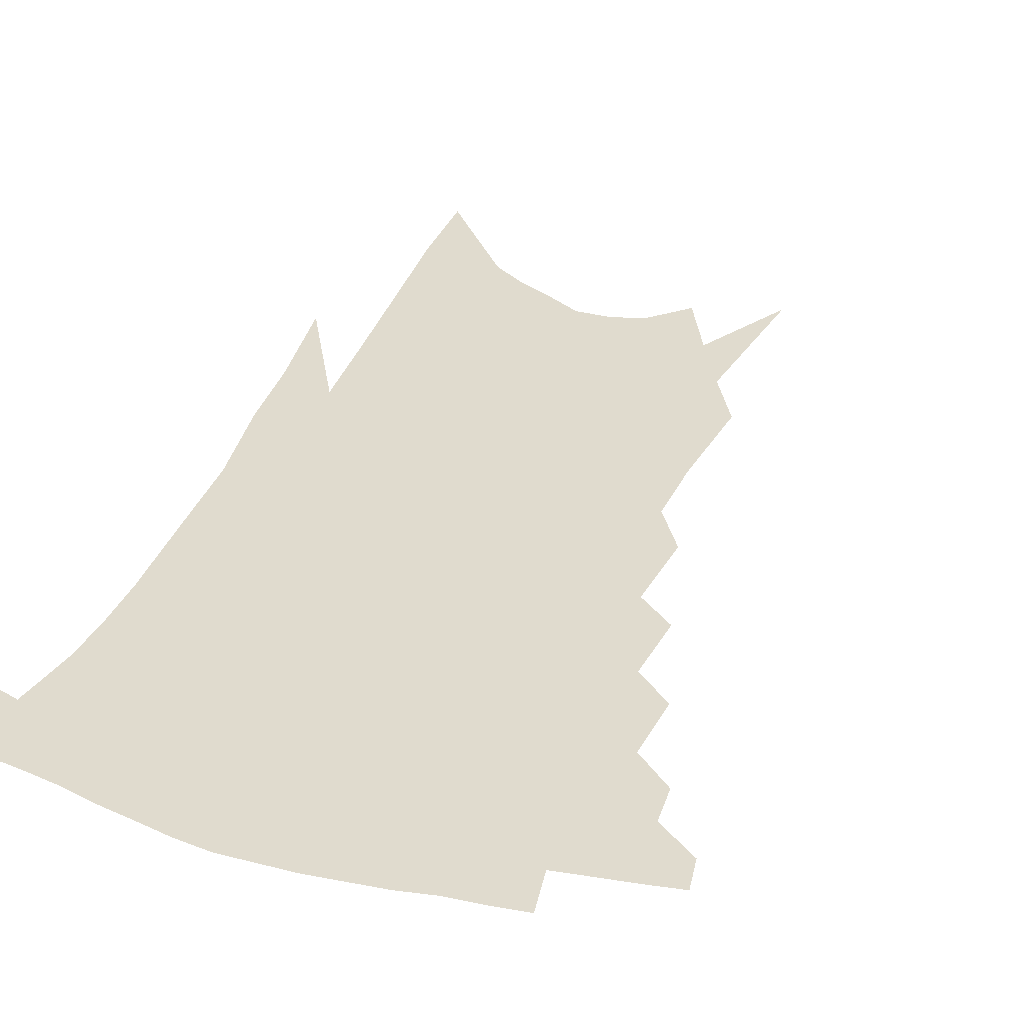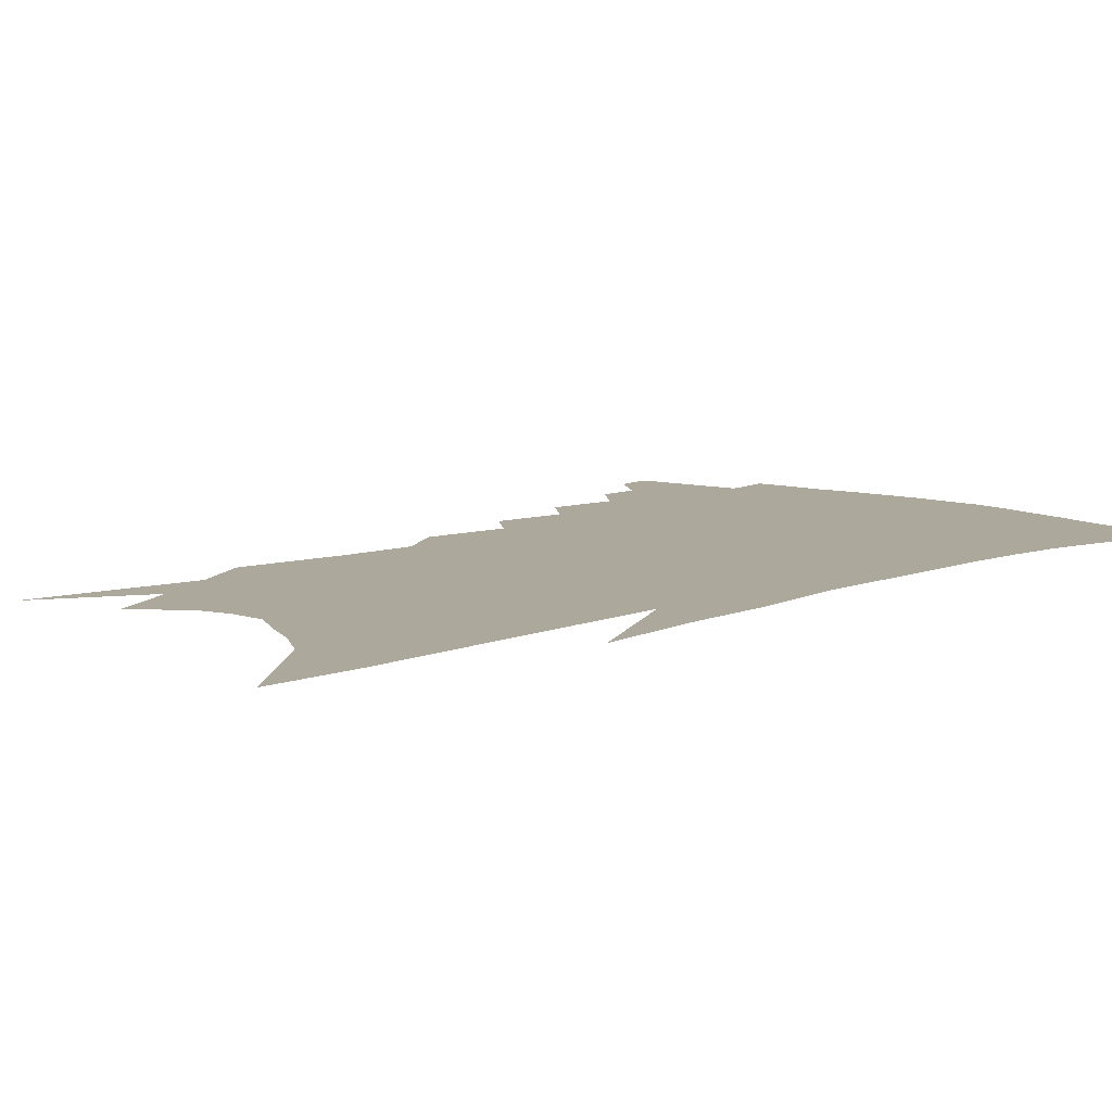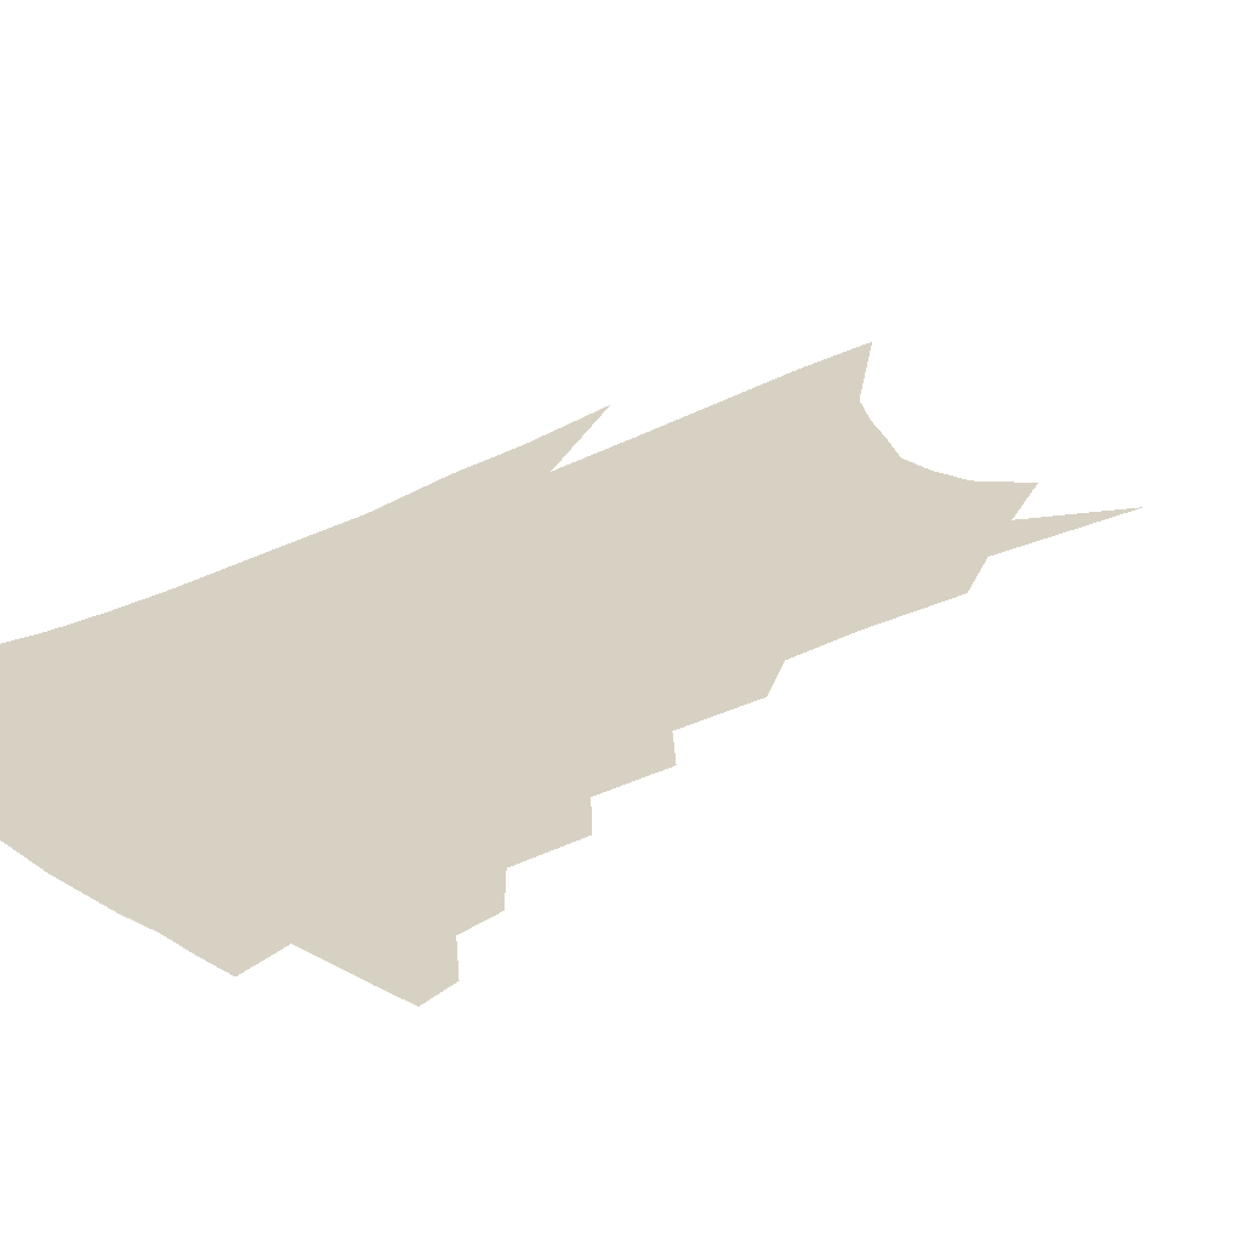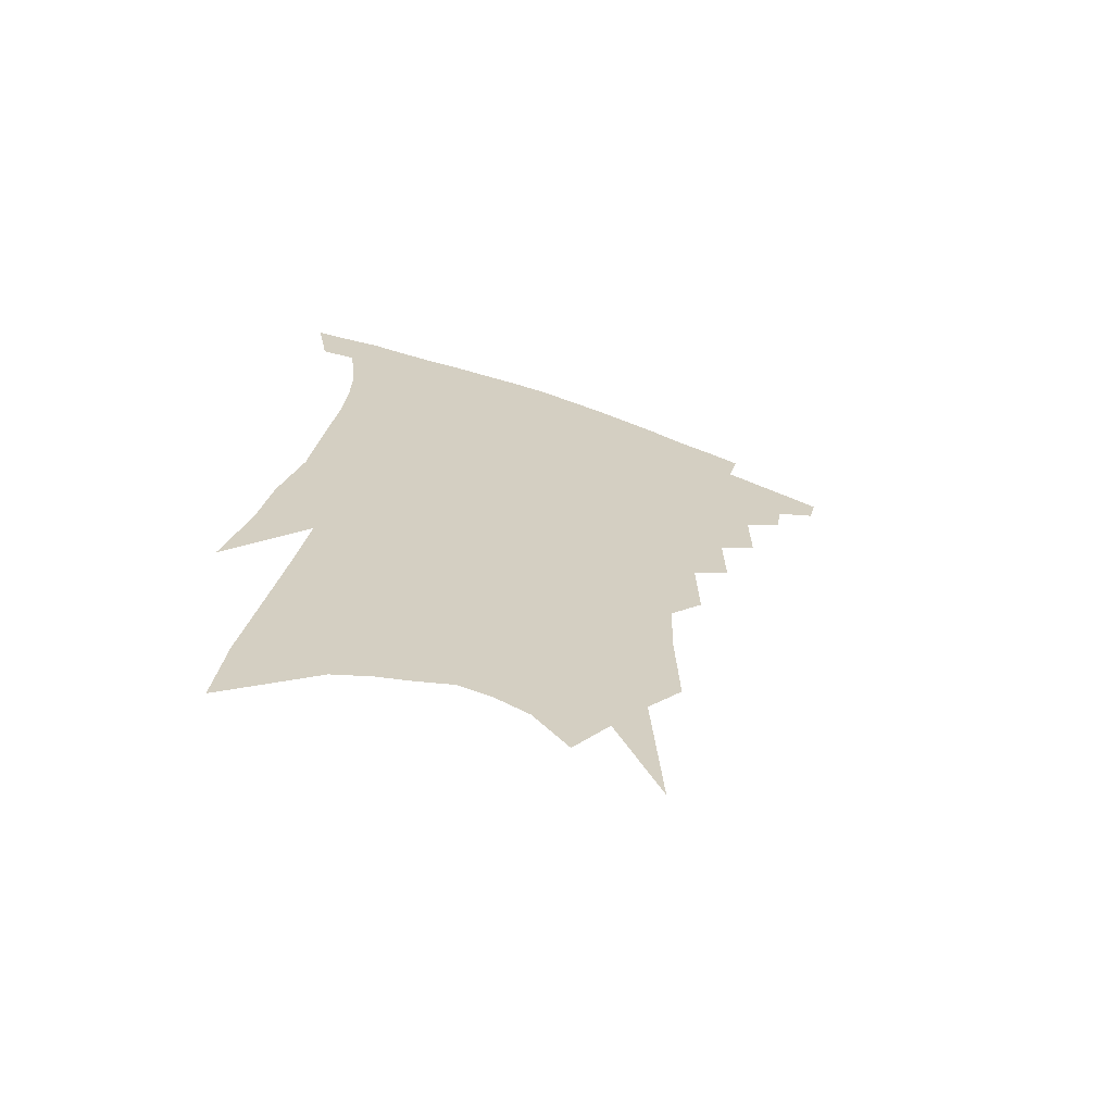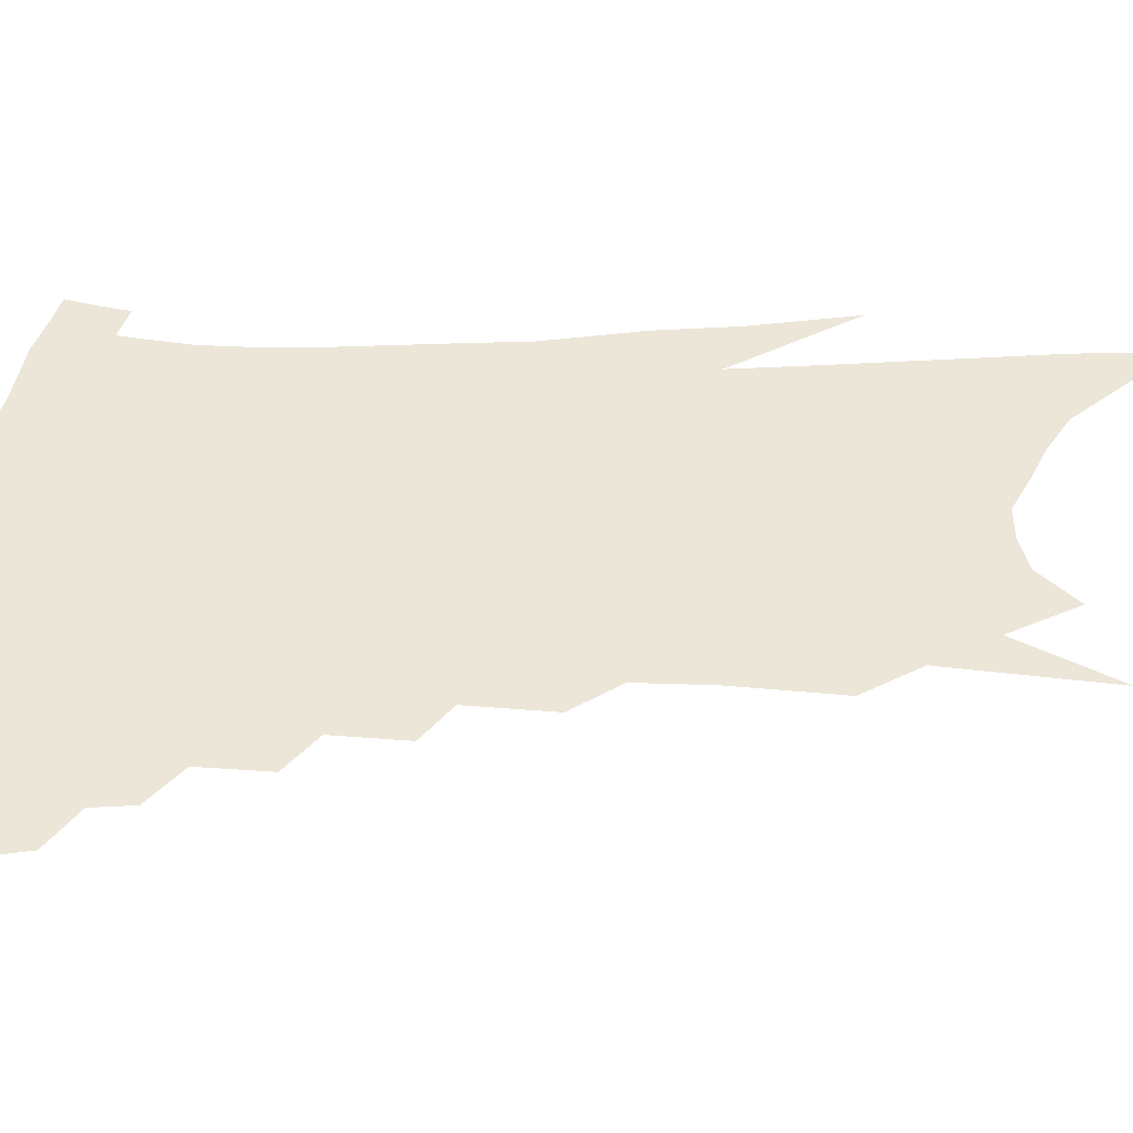
<metadata>
{"format":"obj","ext":"obj","renderer":"f3d","projection":"perspective","resolution":1024,"background":"white","views":[{"elev":33.6,"azim":-155.8,"up":"+Z"},{"elev":8.5,"azim":48.5,"up":"+Z"},{"elev":27.1,"azim":-127.8,"up":"+Z"},{"elev":-67.5,"azim":161.4,"up":"+Y"},{"elev":46.2,"azim":-86.0,"up":"+Z"}]}
</metadata>
<code>
v 492.2 330.2 0
v 489.8 341.1 0
v 506.9 309.2 0
v 505.3 321.6 0
v 503.2 332.7 0
v 500.5 343.6 0
v 519.1 278.5 0
v 519.3 299.6 0
v 517.9 312.9 0
v 516.1 324.3 0
v 513.8 335 0
v 511.6 345.9 0
v 530.8 247.3 0
v 531.2 269.4 0
v 530.2 285.7 0
v 530 303.9 0
v 528.5 315.9 0
v 526.6 326.6 0
v 524.7 337.3 0
v 522.3 348.1 0
v 519 362.6 0
v 542.2 212.9 0
v 542.8 238.7 0
v 541.4 255.5 0
v 542.7 279 0
v 541.4 292.7 0
v 540.3 305.7 0
v 538.8 317.8 0
v 537.1 328.7 0
v 535.3 339.2 0
v 532.9 350.2 0
v 529.8 364.6 0
v 552.3 143.4 0
v 553.5 176 0
v 552.7 198.5 0
v 553.3 225.6 0
v 553.4 248.2 0
v 553.5 268.4 0
v 553.2 284.7 0
v 552.3 297.6 0
v 550.8 308.5 0
v 549.3 319.5 0
v 547.6 330.2 0
v 546.1 341.2 0
v 543.6 353.2 0
v 540.9 366.1 0
v 560.2 76.37 0
v 563.4 126.2 0
v 564.1 159.7 0
v 564.3 188.3 0
v 564 213.1 0
v 563.2 232 0
v 563.5 255.2 0
v 563.5 273.2 0
v 563 287.6 0
v 562.2 299.4 0
v 561.6 311.4 0
v 560.2 321.8 0
v 558.5 332.2 0
v 557.1 342.9 0
v 554.7 354.9 0
v 551.7 368.8 0
v 574.7 107.4 0
v 574.5 138.5 0
v 575.3 175.4 0
v 574.5 198 0
v 573.9 220.1 0
v 573.5 240.9 0
v 573.1 259.3 0
v 573.5 278.4 0
v 572.4 288.8 0
v 572.2 301.9 0
v 571.6 313.2 0
v 570.8 323.6 0
v 570.6 334 0
v 567.9 344.8 0
v 565.9 355.9 0
v 562.6 370.6 0
v 586.4 86.95 0
v 586.2 122.5 0
v 585.5 152.2 0
v 585 180.2 0
v 584.3 206.2 0
v 583.6 226.3 0
v 583.3 248.3 0
v 582.8 263.9 0
v 582.7 280.2 0
v 582.2 291.5 0
v 582.2 304.5 0
v 581.4 314.4 0
v 580.7 324.2 0
v 580.3 335.1 0
v 578.4 346 0
v 576.8 356.6 0
v 573.3 372.4 0
v 597.6 99.38 0
v 596.5 128.7 0
v 595.5 158.4 0
v 594.6 183.7 0
v 593.7 207 0
v 592.9 228.4 0
v 592.4 247.7 0
v 592.1 267.1 0
v 591.8 280.8 0
v 591.6 293 0
v 591.6 305.8 0
v 591 315.2 0
v 590.7 325.6 0
v 590.5 336 0
v 588.7 347.2 0
v 587.1 358.6 0
v 584.4 373.3 0
v 608.1 102.9 0
v 606.7 132.9 0
v 605.4 159.2 0
v 604 187.2 0
v 603 211.1 0
v 602.1 231 0
v 601.6 252.2 0
v 601.2 267 0
v 601 280.1 0
v 601 294.5 0
v 600.9 306.2 0
v 601.1 316.8 0
v 600.6 326.6 0
v 600.3 336.7 0
v 599.1 347.9 0
v 598 359.4 0
v 595.3 374.2 0
v 618.7 103.7 0
v 616.8 135.1 0
v 615.2 160.6 0
v 613.5 189.2 0
v 612.3 211.1 0
v 611.3 232.3 0
v 610.6 252 0
v 610.3 266.8 0
v 610.1 282.1 0
v 610.1 295.1 0
v 610.3 305.8 0
v 610.6 317.6 0
v 610.7 327.7 0
v 610.2 337.8 0
v 609.5 348.3 0
v 609.4 358.9 0
v 606.7 373.4 0
v 630 98.46 0
v 627.3 132.5 0
v 625.1 160.7 0
v 622.9 190 0
v 621.6 211.7 0
v 620.6 231.5 0
v 619.7 250.5 0
v 619.5 265.2 0
v 619.2 280.5 0
v 619.2 293.5 0
v 619.6 305.6 0
v 620 316.9 0
v 620.6 327.9 0
v 621.1 337.6 0
v 621 347.4 0
v 621.3 357.2 0
v 618.5 371.7 0
v 641.3 93.87 0
v 638.2 128 0
v 635.2 158.9 0
v 632.8 186.7 0
v 631.2 209 0
v 630.2 228.1 0
v 629.4 245.9 0
v 628.7 263 0
v 628.1 280 0
v 628.3 292.3 0
v 628.7 306.3 0
v 629.4 317.3 0
v 630.1 327.6 0
v 630.8 337.3 0
v 631.6 346.9 0
v 631.4 356.9 0
v 629.6 370.3 0
v 653.2 87.25 0
v 650.1 118.7 0
v 646.2 152.3 0
v 643.4 180.1 0
v 641.5 203.1 0
v 640.3 222.9 0
v 639.3 241.2 0
v 638.4 258.9 0
v 637.2 277.7 0
v 637.1 292.1 0
v 637.6 304.2 0
v 638.5 317 0
v 639.4 327.1 0
v 640.5 336.9 0
v 641.6 346.3 0
v 641.4 356.4 0
v 640.8 368.1 0
v 667.1 72.55 0
v 663.8 104.1 0
v 658.9 139.8 0
v 656.1 167.1 0
v 653.3 192.7 0
v 651.4 214.4 0
v 649.5 235.3 0
v 648.1 254.8 0
v 646.9 272.9 0
v 646.3 289 0
v 646.1 304.9 0
v 647.4 315.3 0
v 648.4 326.4 0
v 649.5 336 0
v 651 345.7 0
v 650.9 356.5 0
v 651.2 366.9 0
v 681.7 57.19 0
v 679.2 85.63 0
v 674.4 120.1 0
v 670 151.4 0
v 666.4 179.1 0
v 663.6 203.4 0
v 660.9 226.2 0
v 659.8 245 0
v 657.7 264.9 0
v 656.2 283.5 0
v 655.2 300.5 0
v 656.4 312.2 0
v 657.2 325.4 0
v 658.5 335.4 0
v 659.6 344.9 0
v 660.6 355.2 0
v 661 366 0
v 691 141.1 0
v 684.1 174.7 0
v 680.6 199.5 0
v 674.1 229.8 0
v 671.9 249.6 0
v 669.7 269.3 0
v 667.5 288.9 0
v 666.4 305.9 0
v 666.2 321.8 0
v 667.3 333.3 0
v 668.5 343.7 0
v 670.8 353.2 0
v 673.1 362.7 0
v 678.7 341.1 0
v 680.3 351.2 0
v 682.4 360.6 0
f 4 5 1
f 1 5 2
f 5 6 2
f 8 9 3
f 3 9 4
f 9 10 4
f 4 10 5
f 10 11 5
f 5 11 6
f 11 12 6
f 14 15 7
f 7 15 8
f 15 16 8
f 8 16 9
f 16 17 9
f 9 17 10
f 17 18 10
f 10 18 11
f 18 19 11
f 11 19 12
f 19 20 12
f 23 24 13
f 13 24 14
f 24 25 14
f 14 25 15
f 25 26 15
f 15 26 16
f 26 27 16
f 16 27 17
f 27 28 17
f 17 28 18
f 28 29 18
f 18 29 19
f 29 30 19
f 19 30 20
f 30 31 20
f 20 31 21
f 31 32 21
f 35 36 22
f 22 36 23
f 36 37 23
f 23 37 24
f 37 38 24
f 24 38 25
f 38 39 25
f 25 39 26
f 39 40 26
f 26 40 27
f 40 41 27
f 27 41 28
f 41 42 28
f 28 42 29
f 42 43 29
f 29 43 30
f 43 44 30
f 30 44 31
f 44 45 31
f 31 45 32
f 45 46 32
f 48 49 33
f 33 49 34
f 49 50 34
f 34 50 35
f 50 51 35
f 35 51 36
f 51 52 36
f 36 52 37
f 52 53 37
f 37 53 38
f 53 54 38
f 38 54 39
f 54 55 39
f 39 55 40
f 55 56 40
f 40 56 41
f 56 57 41
f 41 57 42
f 57 58 42
f 42 58 43
f 58 59 43
f 43 59 44
f 59 60 44
f 44 60 45
f 60 61 45
f 45 61 46
f 61 62 46
f 47 63 48
f 63 64 48
f 48 64 49
f 64 65 49
f 49 65 50
f 65 66 50
f 50 66 51
f 66 67 51
f 51 67 52
f 67 68 52
f 52 68 53
f 68 69 53
f 53 69 54
f 69 70 54
f 54 70 55
f 70 71 55
f 55 71 56
f 71 72 56
f 56 72 57
f 72 73 57
f 57 73 58
f 73 74 58
f 58 74 59
f 74 75 59
f 59 75 60
f 75 76 60
f 60 76 61
f 76 77 61
f 61 77 62
f 77 78 62
f 79 80 63
f 63 80 64
f 80 81 64
f 64 81 65
f 81 82 65
f 65 82 66
f 82 83 66
f 66 83 67
f 83 84 67
f 67 84 68
f 84 85 68
f 68 85 69
f 85 86 69
f 69 86 70
f 86 87 70
f 70 87 71
f 87 88 71
f 71 88 72
f 88 89 72
f 72 89 73
f 89 90 73
f 73 90 74
f 90 91 74
f 74 91 75
f 91 92 75
f 75 92 76
f 92 93 76
f 76 93 77
f 93 94 77
f 77 94 78
f 94 95 78
f 79 96 80
f 96 97 80
f 80 97 81
f 97 98 81
f 81 98 82
f 98 99 82
f 82 99 83
f 99 100 83
f 83 100 84
f 100 101 84
f 84 101 85
f 101 102 85
f 85 102 86
f 102 103 86
f 86 103 87
f 103 104 87
f 87 104 88
f 104 105 88
f 88 105 89
f 105 106 89
f 89 106 90
f 106 107 90
f 90 107 91
f 107 108 91
f 91 108 92
f 108 109 92
f 92 109 93
f 109 110 93
f 93 110 94
f 110 111 94
f 94 111 95
f 111 112 95
f 96 113 97
f 113 114 97
f 97 114 98
f 114 115 98
f 98 115 99
f 115 116 99
f 99 116 100
f 116 117 100
f 100 117 101
f 117 118 101
f 101 118 102
f 118 119 102
f 102 119 103
f 119 120 103
f 103 120 104
f 120 121 104
f 104 121 105
f 121 122 105
f 105 122 106
f 122 123 106
f 106 123 107
f 123 124 107
f 107 124 108
f 124 125 108
f 108 125 109
f 125 126 109
f 109 126 110
f 126 127 110
f 110 127 111
f 127 128 111
f 111 128 112
f 128 129 112
f 113 130 114
f 130 131 114
f 114 131 115
f 131 132 115
f 115 132 116
f 132 133 116
f 116 133 117
f 133 134 117
f 117 134 118
f 134 135 118
f 118 135 119
f 135 136 119
f 119 136 120
f 136 137 120
f 120 137 121
f 137 138 121
f 121 138 122
f 138 139 122
f 122 139 123
f 139 140 123
f 123 140 124
f 140 141 124
f 124 141 125
f 141 142 125
f 125 142 126
f 142 143 126
f 126 143 127
f 143 144 127
f 127 144 128
f 144 145 128
f 128 145 129
f 145 146 129
f 130 147 131
f 147 148 131
f 131 148 132
f 148 149 132
f 132 149 133
f 149 150 133
f 133 150 134
f 150 151 134
f 134 151 135
f 151 152 135
f 135 152 136
f 152 153 136
f 136 153 137
f 153 154 137
f 137 154 138
f 154 155 138
f 138 155 139
f 155 156 139
f 139 156 140
f 156 157 140
f 140 157 141
f 157 158 141
f 141 158 142
f 158 159 142
f 142 159 143
f 159 160 143
f 143 160 144
f 160 161 144
f 144 161 145
f 161 162 145
f 145 162 146
f 162 163 146
f 147 164 148
f 164 165 148
f 148 165 149
f 165 166 149
f 149 166 150
f 166 167 150
f 150 167 151
f 167 168 151
f 151 168 152
f 168 169 152
f 152 169 153
f 169 170 153
f 153 170 154
f 170 171 154
f 154 171 155
f 171 172 155
f 155 172 156
f 172 173 156
f 156 173 157
f 173 174 157
f 157 174 158
f 174 175 158
f 158 175 159
f 175 176 159
f 159 176 160
f 176 177 160
f 160 177 161
f 177 178 161
f 161 178 162
f 178 179 162
f 162 179 163
f 179 180 163
f 164 181 165
f 181 182 165
f 165 182 166
f 182 183 166
f 166 183 167
f 183 184 167
f 167 184 168
f 184 185 168
f 168 185 169
f 185 186 169
f 169 186 170
f 186 187 170
f 170 187 171
f 187 188 171
f 171 188 172
f 188 189 172
f 172 189 173
f 189 190 173
f 173 190 174
f 190 191 174
f 174 191 175
f 191 192 175
f 175 192 176
f 192 193 176
f 176 193 177
f 193 194 177
f 177 194 178
f 194 195 178
f 178 195 179
f 195 196 179
f 179 196 180
f 196 197 180
f 181 198 182
f 198 199 182
f 182 199 183
f 199 200 183
f 183 200 184
f 200 201 184
f 184 201 185
f 201 202 185
f 185 202 186
f 202 203 186
f 186 203 187
f 203 204 187
f 187 204 188
f 204 205 188
f 188 205 189
f 205 206 189
f 189 206 190
f 206 207 190
f 190 207 191
f 207 208 191
f 191 208 192
f 208 209 192
f 192 209 193
f 209 210 193
f 193 210 194
f 210 211 194
f 194 211 195
f 211 212 195
f 195 212 196
f 212 213 196
f 196 213 197
f 213 214 197
f 198 215 199
f 215 216 199
f 199 216 200
f 216 217 200
f 200 217 201
f 217 218 201
f 201 218 202
f 218 219 202
f 202 219 203
f 219 220 203
f 203 220 204
f 220 221 204
f 204 221 205
f 221 222 205
f 205 222 206
f 222 223 206
f 206 223 207
f 223 224 207
f 207 224 208
f 224 225 208
f 208 225 209
f 225 226 209
f 209 226 210
f 226 227 210
f 210 227 211
f 227 228 211
f 211 228 212
f 228 229 212
f 212 229 213
f 229 230 213
f 213 230 214
f 230 231 214
f 219 232 220
f 232 233 220
f 220 233 221
f 233 234 221
f 221 234 222
f 234 235 222
f 222 235 223
f 235 236 223
f 223 236 224
f 236 237 224
f 224 237 225
f 237 238 225
f 225 238 226
f 238 239 226
f 226 239 227
f 239 240 227
f 227 240 228
f 240 241 228
f 228 241 229
f 241 242 229
f 229 242 230
f 242 243 230
f 230 243 231
f 243 244 231
f 242 245 243
f 245 246 243
f 243 246 244
f 246 247 244

</code>
